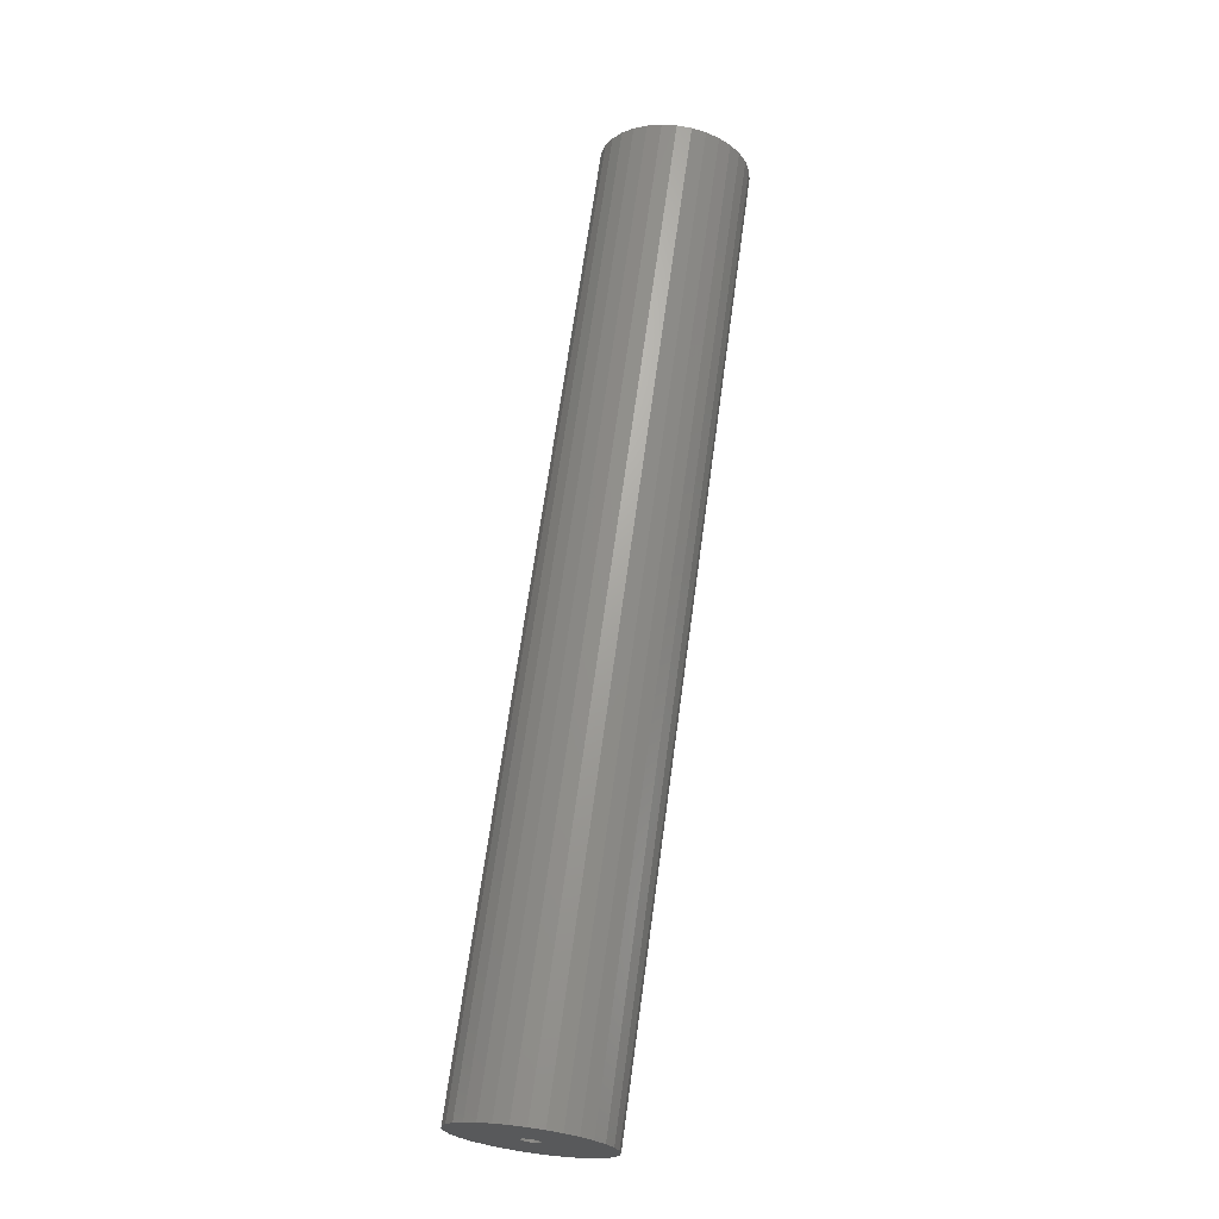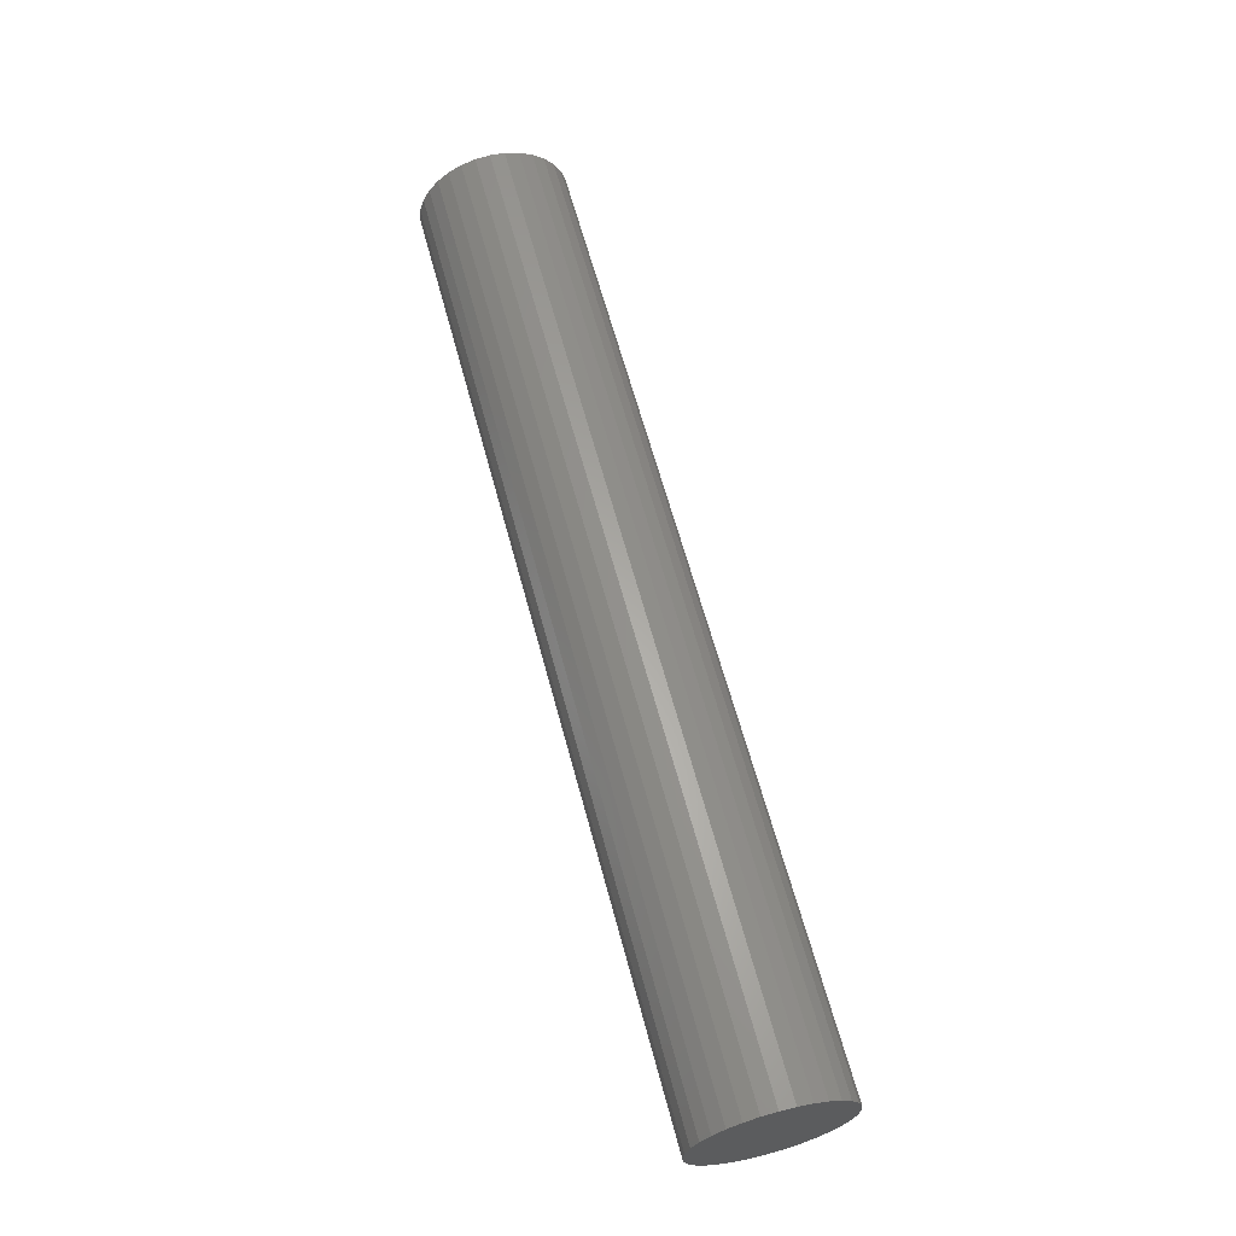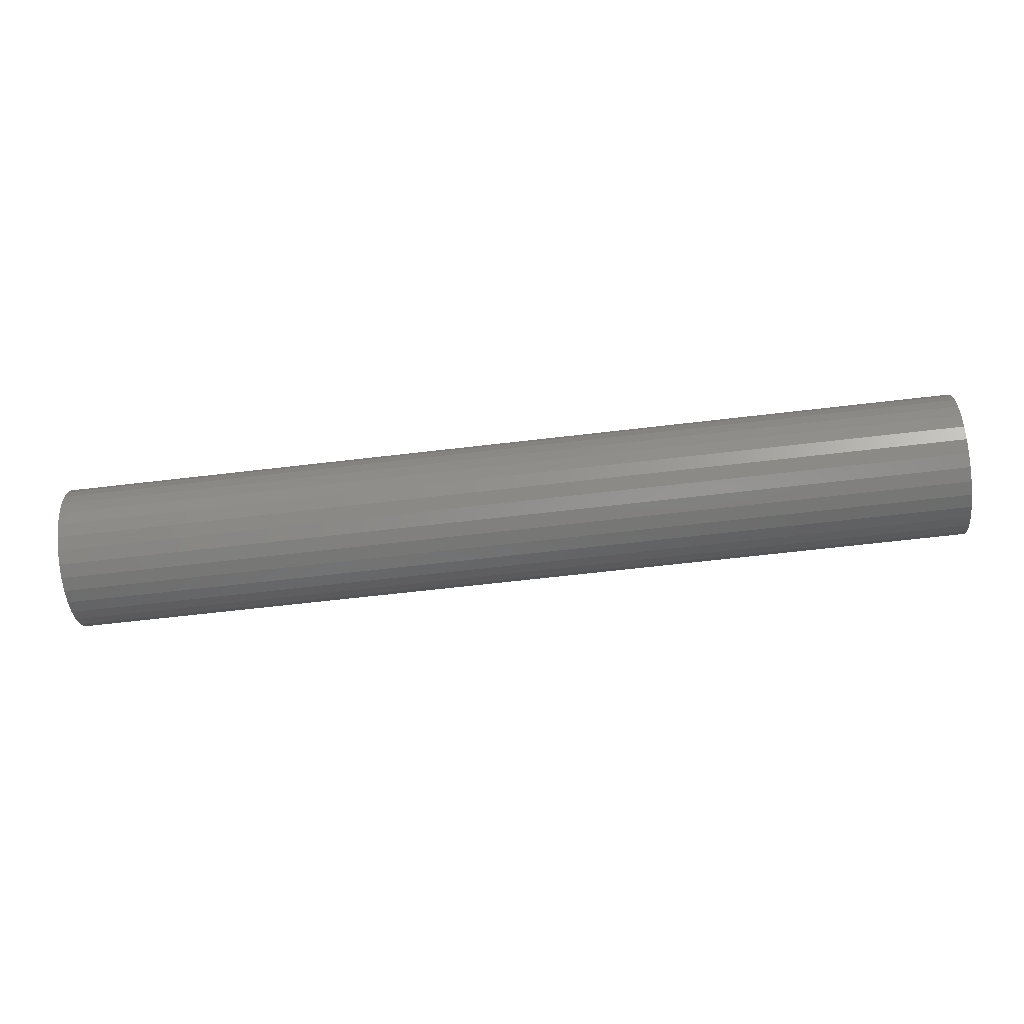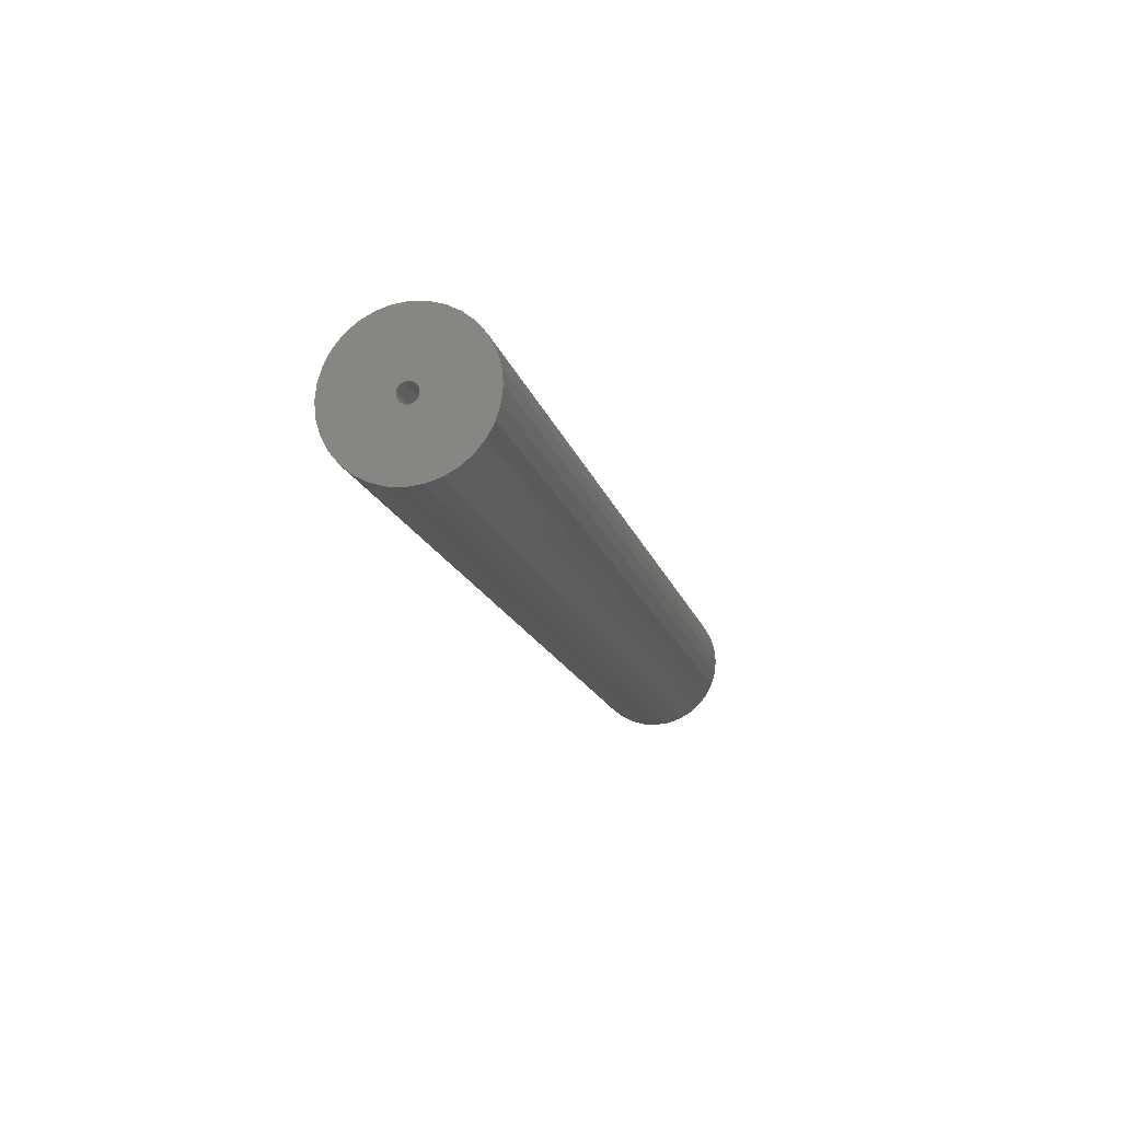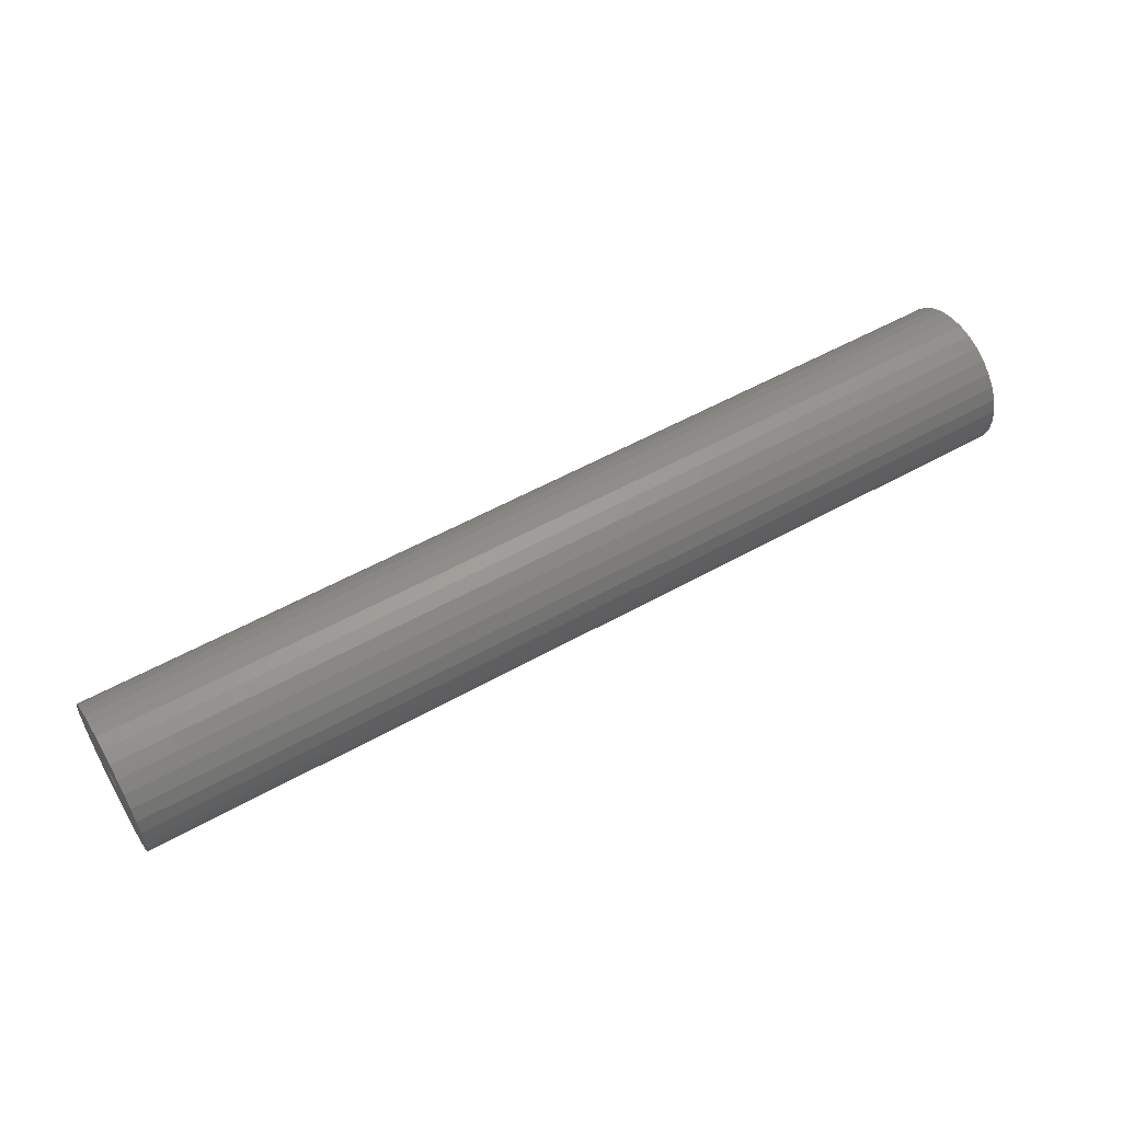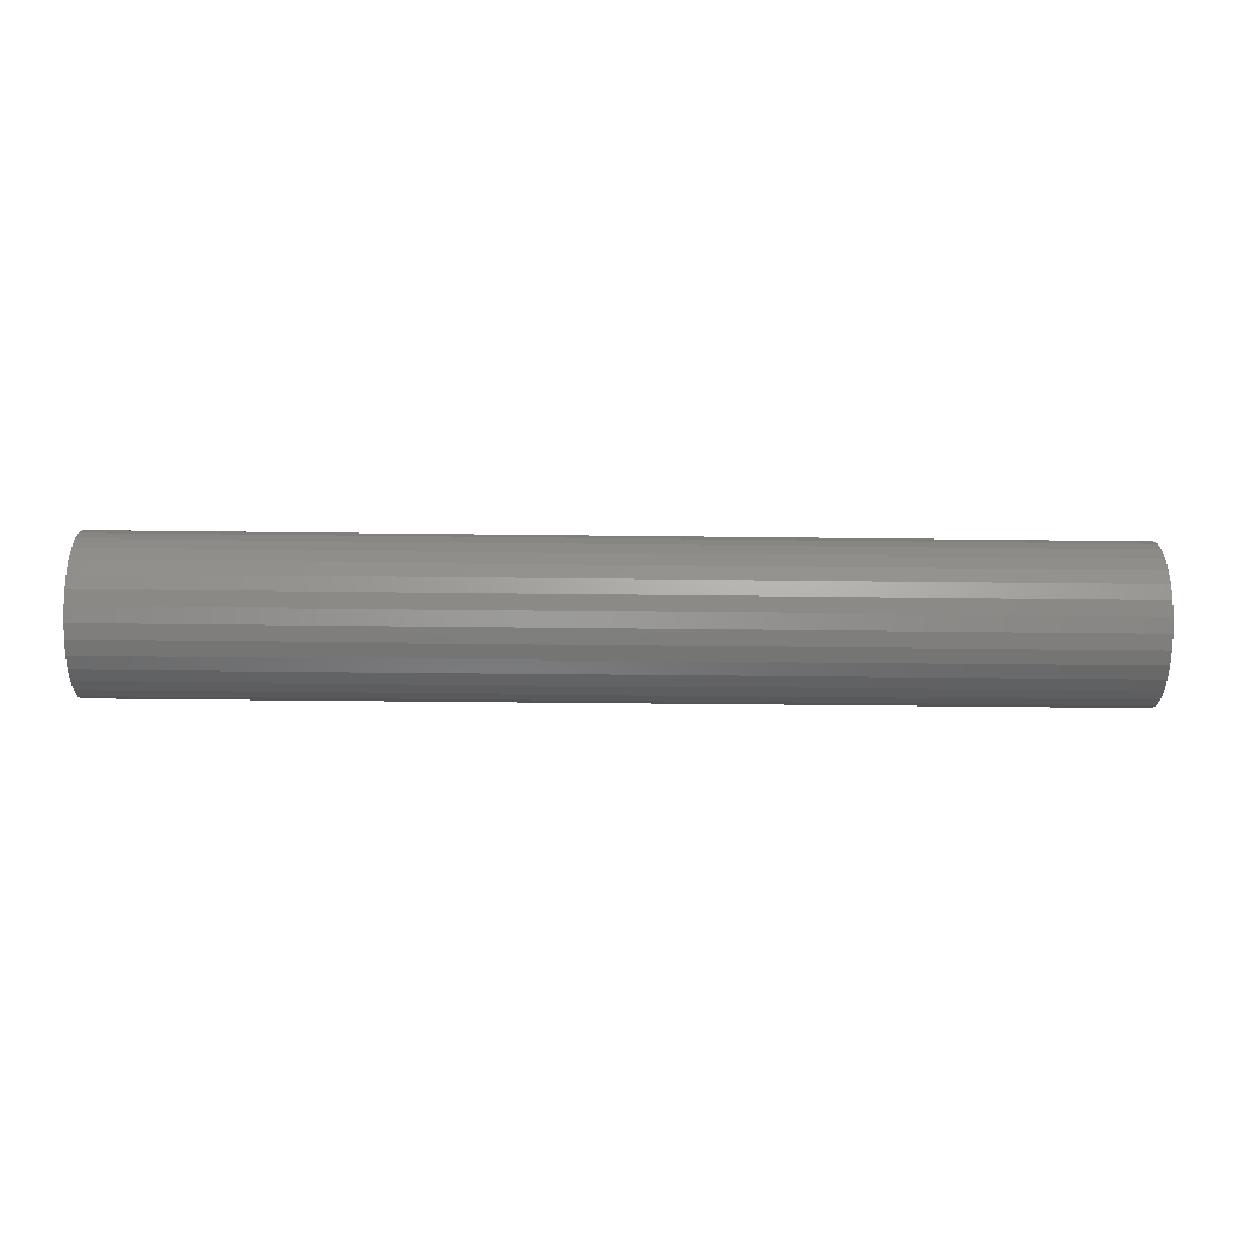
<metadata>
{"format":"stl","ext":"stl","renderer":"f3d","projection":"perspective","resolution":1024,"background":"white","views":[{"elev":67.7,"azim":-82.2,"up":"+Y"},{"elev":63.4,"azim":75.0,"up":"+Y"},{"elev":-64.0,"azim":-173.2,"up":"+Z"},{"elev":-15.9,"azim":-76.0,"up":"+Y"},{"elev":55.1,"azim":-30.5,"up":"+Z"},{"elev":-27.9,"azim":-1.2,"up":"+Z"}]}
</metadata>
<code>
# stl→obj: 128 verts, 252 faces
v -0.75 0.01598 -0.003112
v -0.75 0.01628 -2.911e-18
v -0.75 0.1257 -4.03e-17
v -0.75 -0.125 2.109e-17
v -0.75 -0.01532 0.003112
v -0.75 -0.01562 9.97e-19
v -0.75 -0.01532 -0.003112
v -0.75 -0.1226 -0.02445
v -0.75 -0.1226 0.02445
v -0.75 0.0003289 0.01595
v -0.75 -0.002784 0.01565
v -0.75 -0.005776 0.01474
v -0.75 -0.008535 0.01327
v -0.75 -0.01095 0.01128
v -0.75 -0.01294 0.008864
v -0.75 -0.01441 0.006105
v -0.75 -0.1155 0.04796
v -0.75 -0.1039 0.06963
v -0.75 -0.08829 0.08862
v -0.75 -0.0693 0.1042
v -0.75 -0.04763 0.1158
v -0.75 -0.02412 0.1229
v -0.75 0.0003289 0.1253
v -0.75 0.02478 0.1229
v -0.75 0.04829 0.1158
v -0.75 0.06996 0.1042
v -0.75 0.08895 0.08862
v -0.75 0.1045 0.06963
v -0.75 0.1161 0.04796
v -0.75 0.1232 0.02445
v -0.75 0.0003289 -0.01595
v -0.75 0.1232 -0.02445
v -0.75 0.1161 -0.04796
v -0.75 0.1045 -0.06963
v -0.75 0.08895 -0.08862
v -0.75 0.06996 -0.1042
v -0.75 0.04829 -0.1158
v -0.75 0.02478 -0.1229
v -0.75 0.0003289 -0.1253
v -0.75 -0.02412 -0.1229
v -0.75 -0.04763 -0.1158
v -0.75 -0.0693 -0.1042
v -0.75 -0.08829 -0.08862
v -0.75 -0.1039 -0.06963
v -0.75 -0.1155 -0.04796
v -0.75 -0.01441 -0.006105
v -0.75 -0.01294 -0.008864
v -0.75 -0.01095 -0.01128
v -0.75 -0.008535 -0.01327
v -0.75 -0.005776 -0.01474
v -0.75 -0.002784 -0.01565
v -0.75 0.01598 0.003112
v -0.75 0.01507 0.006105
v -0.75 0.01359 0.008864
v -0.75 0.01161 0.01128
v -0.75 0.009192 0.01327
v -0.75 0.006434 0.01474
v -0.75 0.003441 0.01565
v -0.75 0.003441 -0.01565
v -0.75 0.006434 -0.01474
v -0.75 0.009192 -0.01327
v -0.75 0.01161 -0.01128
v -0.75 0.01359 -0.008864
v -0.75 0.01507 -0.006105
v 0.7344 0.003441 -0.01565
v 0.7344 0.006434 -0.01474
v 0.7344 0.009192 -0.01327
v 0.7344 0.01161 -0.01128
v 0.7344 0.01359 -0.008864
v 0.7344 0.01507 -0.006105
v 0.7344 0.01598 -0.003112
v 0.7344 0.01628 -2.911e-18
v 0.7344 0.0003289 -0.01595
v 0.7344 -0.002784 -0.01565
v 0.7344 -0.005776 -0.01474
v 0.7344 -0.008535 -0.01327
v 0.7344 -0.01095 -0.01128
v 0.7344 -0.01294 -0.008864
v 0.7344 -0.01441 -0.006105
v 0.7344 -0.01532 -0.003112
v 0.7344 -0.01562 9.97e-19
v 0.7344 -0.002784 0.01565
v 0.7344 -0.005776 0.01474
v 0.7344 -0.008535 0.01327
v 0.7344 -0.01095 0.01128
v 0.7344 -0.01294 0.008864
v 0.7344 -0.01441 0.006105
v 0.7344 -0.01532 0.003112
v 0.7344 0.0003289 0.01595
v 0.7344 0.003441 0.01565
v 0.7344 0.006434 0.01474
v 0.7344 0.009192 0.01327
v 0.7344 0.01161 0.01128
v 0.7344 0.01359 0.008864
v 0.7344 0.01507 0.006105
v 0.7344 0.01598 0.003112
v 0.8438 0.1257 -9.608e-18
v 0.8438 0.1232 -0.02445
v 0.8438 0.1161 -0.04796
v 0.8438 0.1045 -0.06963
v 0.8438 0.08895 -0.08862
v 0.8438 0.06996 -0.1042
v 0.8438 0.04829 -0.1158
v 0.8438 0.02478 -0.1229
v 0.8438 0.0003289 -0.1253
v 0.8438 -0.02412 -0.1229
v 0.8438 -0.04763 -0.1158
v 0.8438 -0.0693 -0.1042
v 0.8438 -0.08829 -0.08862
v 0.8438 -0.1039 -0.06963
v 0.8438 -0.1155 -0.04796
v 0.8438 -0.1226 -0.02445
v 0.8438 -0.125 2.109e-17
v 0.8438 -0.1226 0.02445
v 0.8438 -0.1155 0.04796
v 0.8438 -0.1039 0.06963
v 0.8438 -0.08829 0.08862
v 0.8438 -0.0693 0.1042
v 0.8438 -0.04763 0.1158
v 0.8438 -0.02412 0.1229
v 0.8438 0.0003289 0.1253
v 0.8438 0.02478 0.1229
v 0.8438 0.04829 0.1158
v 0.8438 0.06996 0.1042
v 0.8438 0.08895 0.08862
v 0.8438 0.1045 0.06963
v 0.8438 0.1161 0.04796
v 0.8438 0.1232 0.02445
f 1 2 3
f 4 5 6
f 4 6 7
f 4 7 8
f 9 10 11
f 9 11 12
f 9 12 13
f 9 13 14
f 9 14 15
f 9 15 16
f 9 16 5
f 9 5 4
f 10 9 17
f 10 17 18
f 10 18 19
f 10 19 20
f 10 20 21
f 10 21 22
f 10 22 23
f 10 23 24
f 10 24 25
f 10 25 26
f 10 26 27
f 10 27 28
f 10 28 29
f 10 29 30
f 31 32 33
f 31 33 34
f 31 34 35
f 31 35 36
f 31 36 37
f 31 37 38
f 31 38 39
f 31 39 40
f 31 40 41
f 31 41 42
f 31 42 43
f 31 43 44
f 31 44 45
f 31 45 8
f 8 7 46
f 8 46 47
f 8 47 48
f 8 48 49
f 8 49 50
f 8 50 51
f 8 51 31
f 30 3 2
f 30 2 52
f 30 52 53
f 30 53 54
f 30 54 55
f 30 55 56
f 30 56 57
f 30 57 58
f 30 58 10
f 32 31 59
f 32 59 60
f 32 60 61
f 32 61 62
f 32 62 63
f 32 63 64
f 32 64 1
f 32 1 3
f 31 65 59
f 59 65 66
f 59 66 60
f 60 66 67
f 60 67 61
f 61 67 68
f 61 68 62
f 62 68 69
f 62 69 63
f 63 69 70
f 63 70 64
f 64 70 71
f 64 71 1
f 1 71 72
f 1 72 2
f 65 31 73
f 73 31 51
f 73 51 74
f 74 51 50
f 74 50 75
f 75 50 49
f 75 49 76
f 76 49 48
f 76 48 77
f 77 48 47
f 77 47 78
f 78 47 46
f 78 46 79
f 79 46 7
f 79 7 80
f 80 7 6
f 80 6 81
f 10 82 11
f 11 82 83
f 11 83 12
f 12 83 84
f 12 84 13
f 13 84 85
f 13 85 14
f 14 85 86
f 14 86 15
f 15 86 87
f 15 87 16
f 16 87 88
f 16 88 5
f 5 88 81
f 5 81 6
f 82 10 89
f 89 10 58
f 89 58 90
f 90 58 57
f 90 57 91
f 91 57 56
f 91 56 92
f 92 56 55
f 92 55 93
f 93 55 54
f 93 54 94
f 94 54 53
f 94 53 95
f 95 53 52
f 95 52 96
f 96 52 2
f 96 2 72
f 3 97 32
f 32 97 98
f 32 98 33
f 33 98 99
f 33 99 34
f 34 99 100
f 34 100 35
f 35 100 101
f 35 101 36
f 36 101 102
f 36 102 37
f 37 102 103
f 37 103 38
f 38 103 104
f 38 104 39
f 39 104 105
f 39 105 40
f 40 105 106
f 40 106 41
f 41 106 107
f 41 107 42
f 42 107 108
f 42 108 43
f 43 108 109
f 43 109 44
f 44 109 110
f 44 110 45
f 45 110 111
f 45 111 8
f 8 111 112
f 8 112 4
f 4 112 113
f 4 113 9
f 9 113 114
f 9 114 17
f 17 114 115
f 17 115 18
f 18 115 116
f 18 116 19
f 19 116 117
f 19 117 20
f 20 117 118
f 20 118 21
f 21 118 119
f 21 119 22
f 22 119 120
f 22 120 23
f 23 120 121
f 23 121 24
f 24 121 122
f 24 122 25
f 25 122 123
f 25 123 26
f 26 123 124
f 26 124 27
f 27 124 125
f 27 125 28
f 28 125 126
f 28 126 29
f 29 126 127
f 29 127 30
f 30 127 128
f 30 128 3
f 3 128 97
f 120 122 121
f 122 120 119
f 122 119 123
f 123 119 118
f 123 118 124
f 102 107 103
f 103 107 106
f 103 106 104
f 104 106 105
f 124 118 125
f 125 118 117
f 125 117 126
f 126 117 116
f 126 116 127
f 127 116 115
f 127 115 128
f 128 115 114
f 128 114 97
f 97 114 113
f 97 113 98
f 98 113 112
f 98 112 99
f 99 112 111
f 99 111 100
f 100 111 110
f 100 110 101
f 101 110 109
f 101 109 102
f 102 109 108
f 102 108 107
f 86 85 93
f 94 86 93
f 87 86 94
f 95 87 94
f 69 78 70
f 77 78 69
f 68 77 69
f 76 77 68
f 67 76 68
f 67 75 76
f 74 75 67
f 66 74 67
f 66 73 74
f 65 73 66
f 92 93 85
f 92 85 84
f 92 84 83
f 92 83 82
f 92 82 89
f 92 89 90
f 92 90 91
f 78 79 70
f 70 79 80
f 70 80 71
f 71 80 81
f 71 81 72
f 72 81 88
f 72 88 96
f 96 88 87
f 96 87 95

</code>
